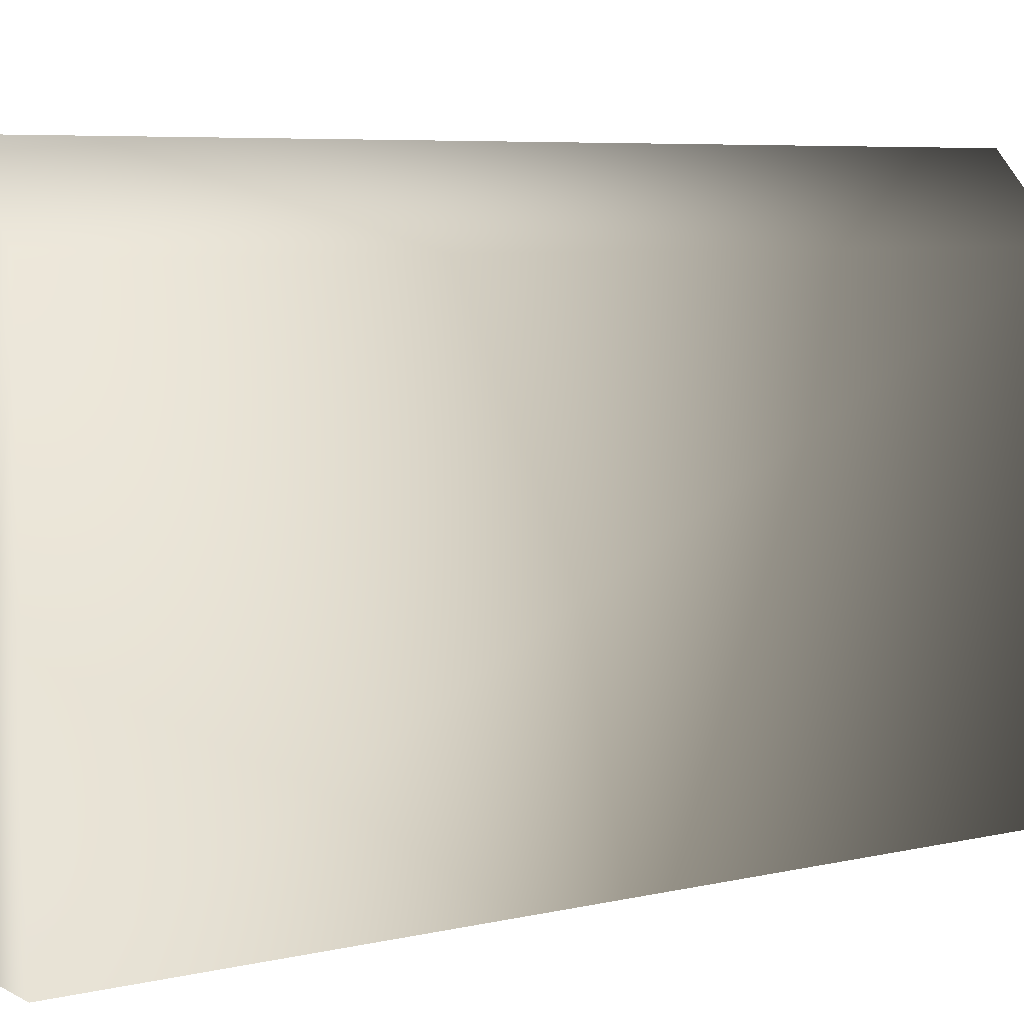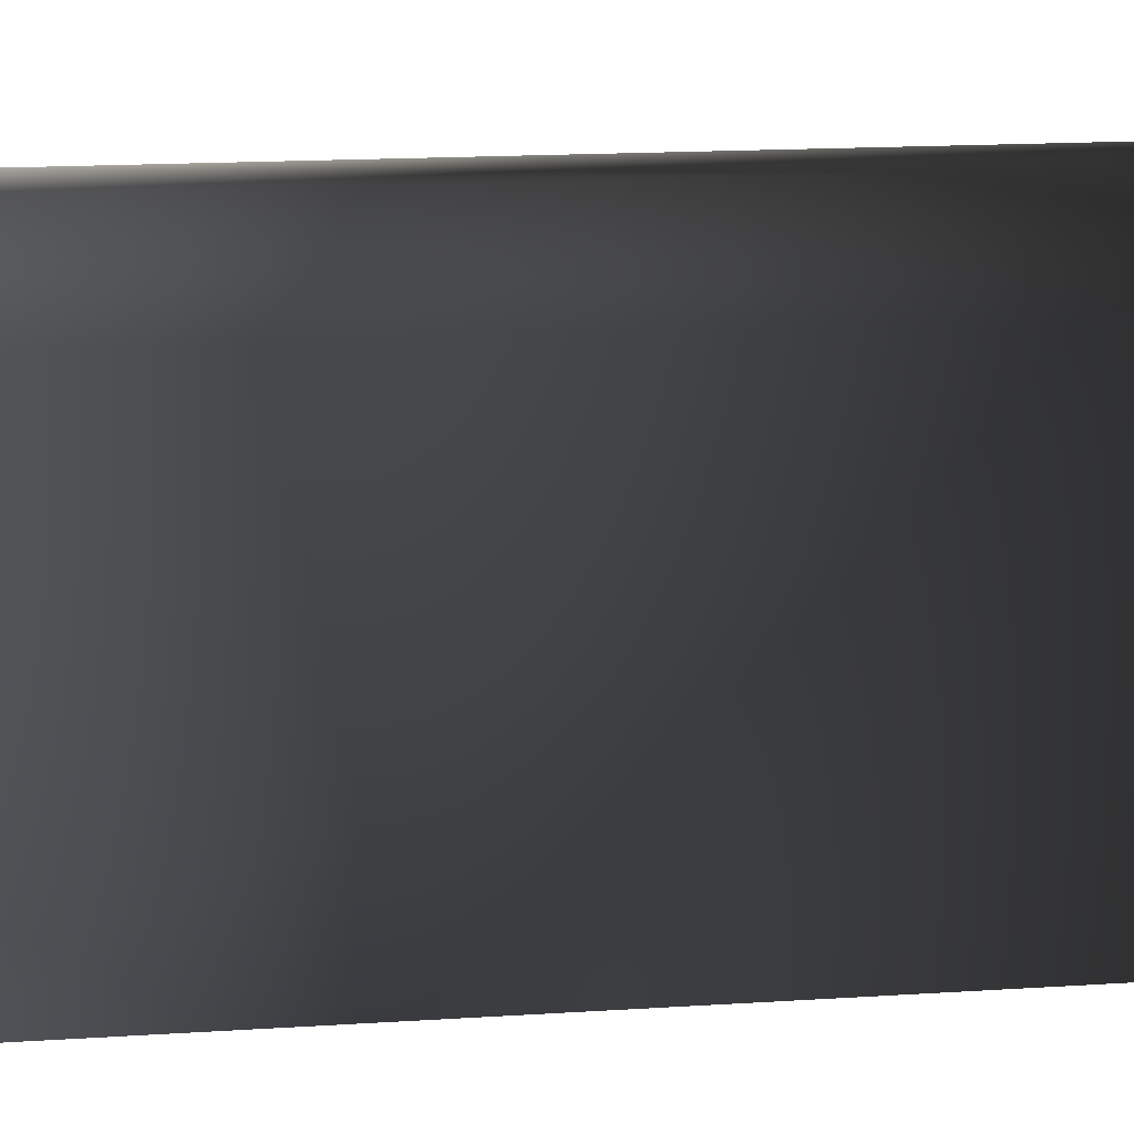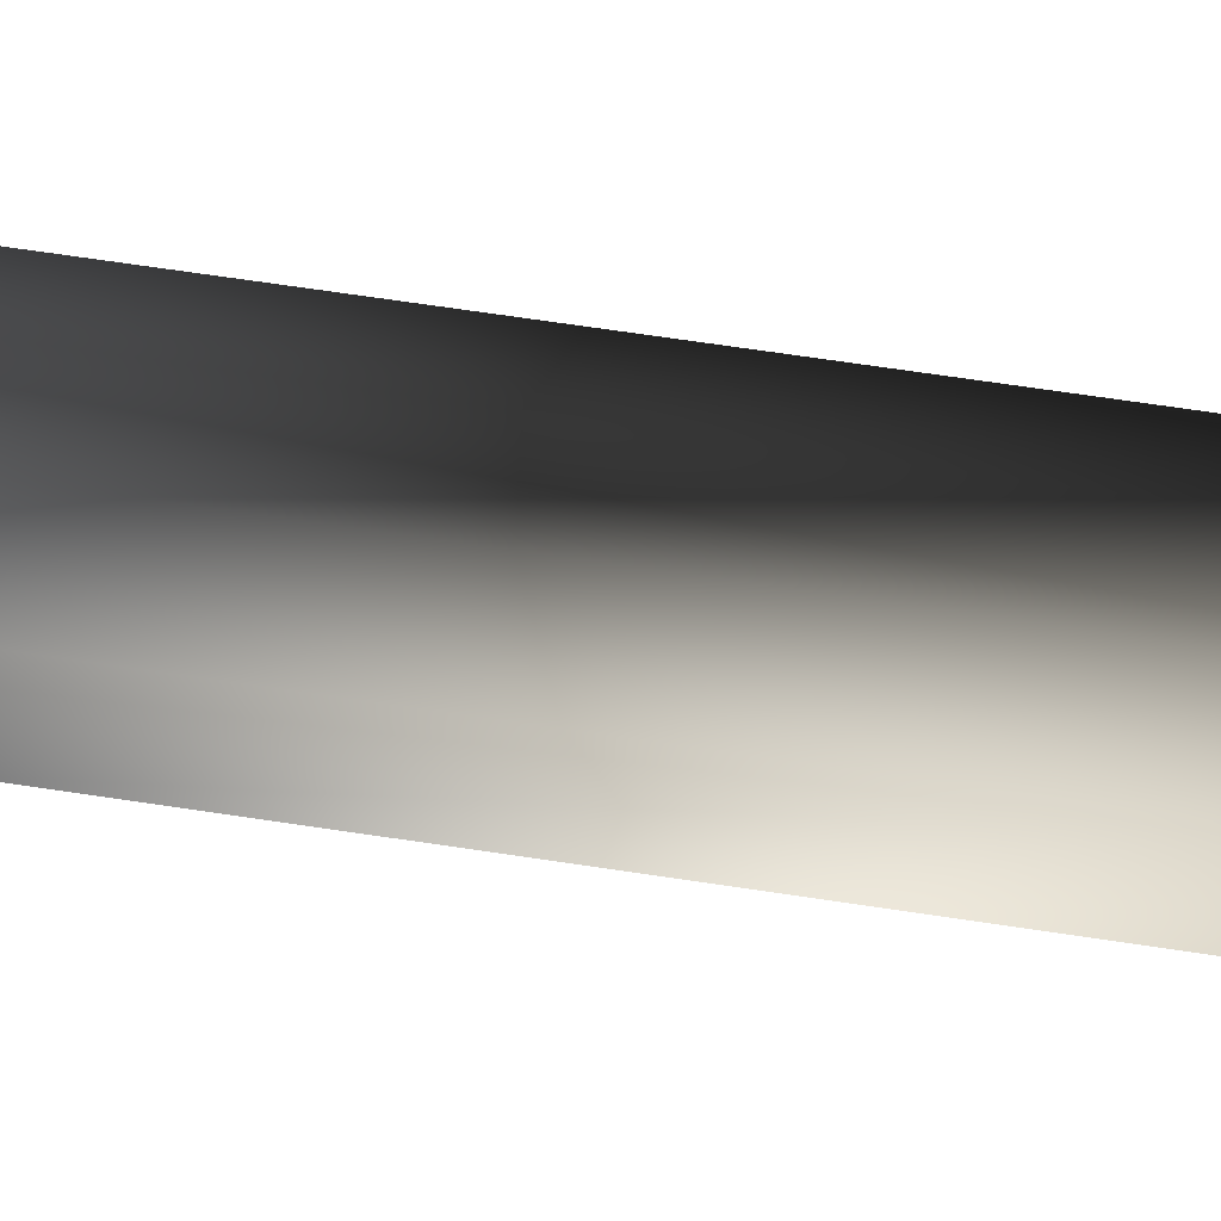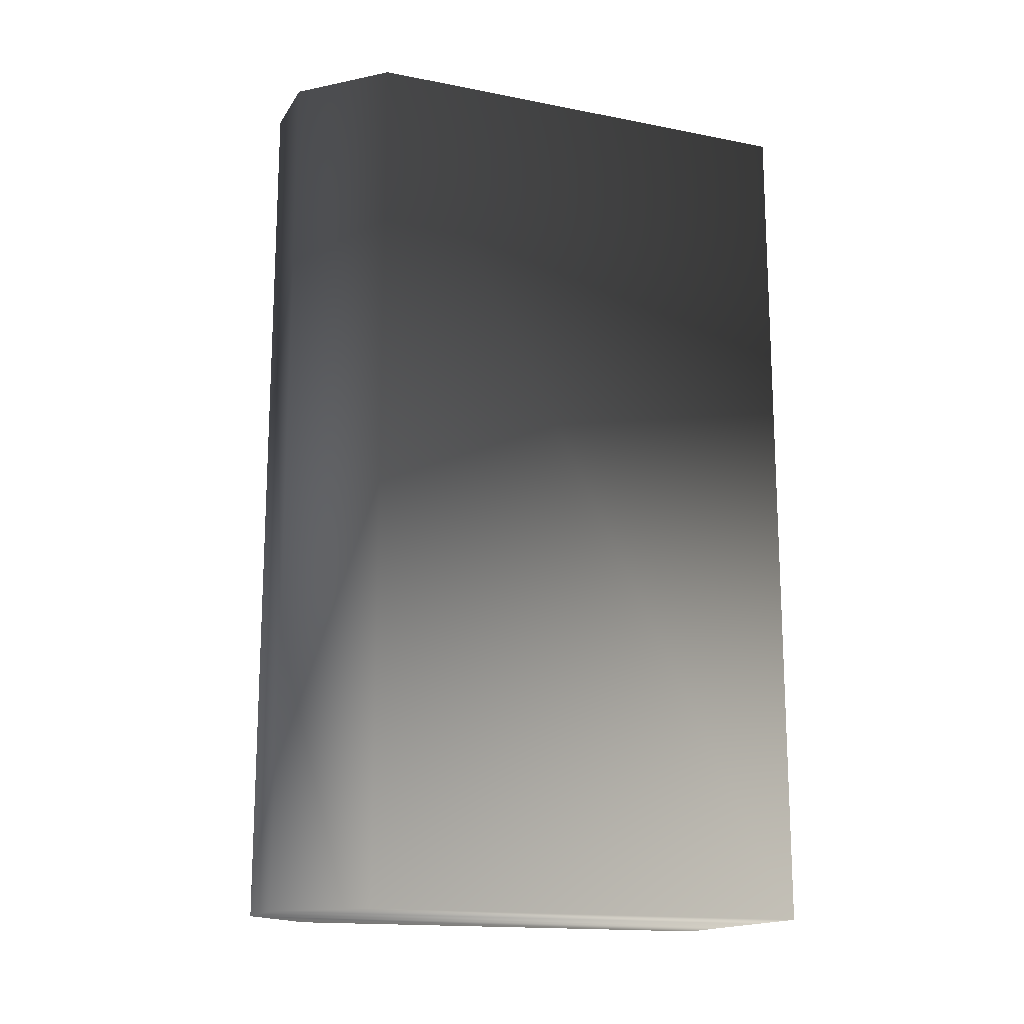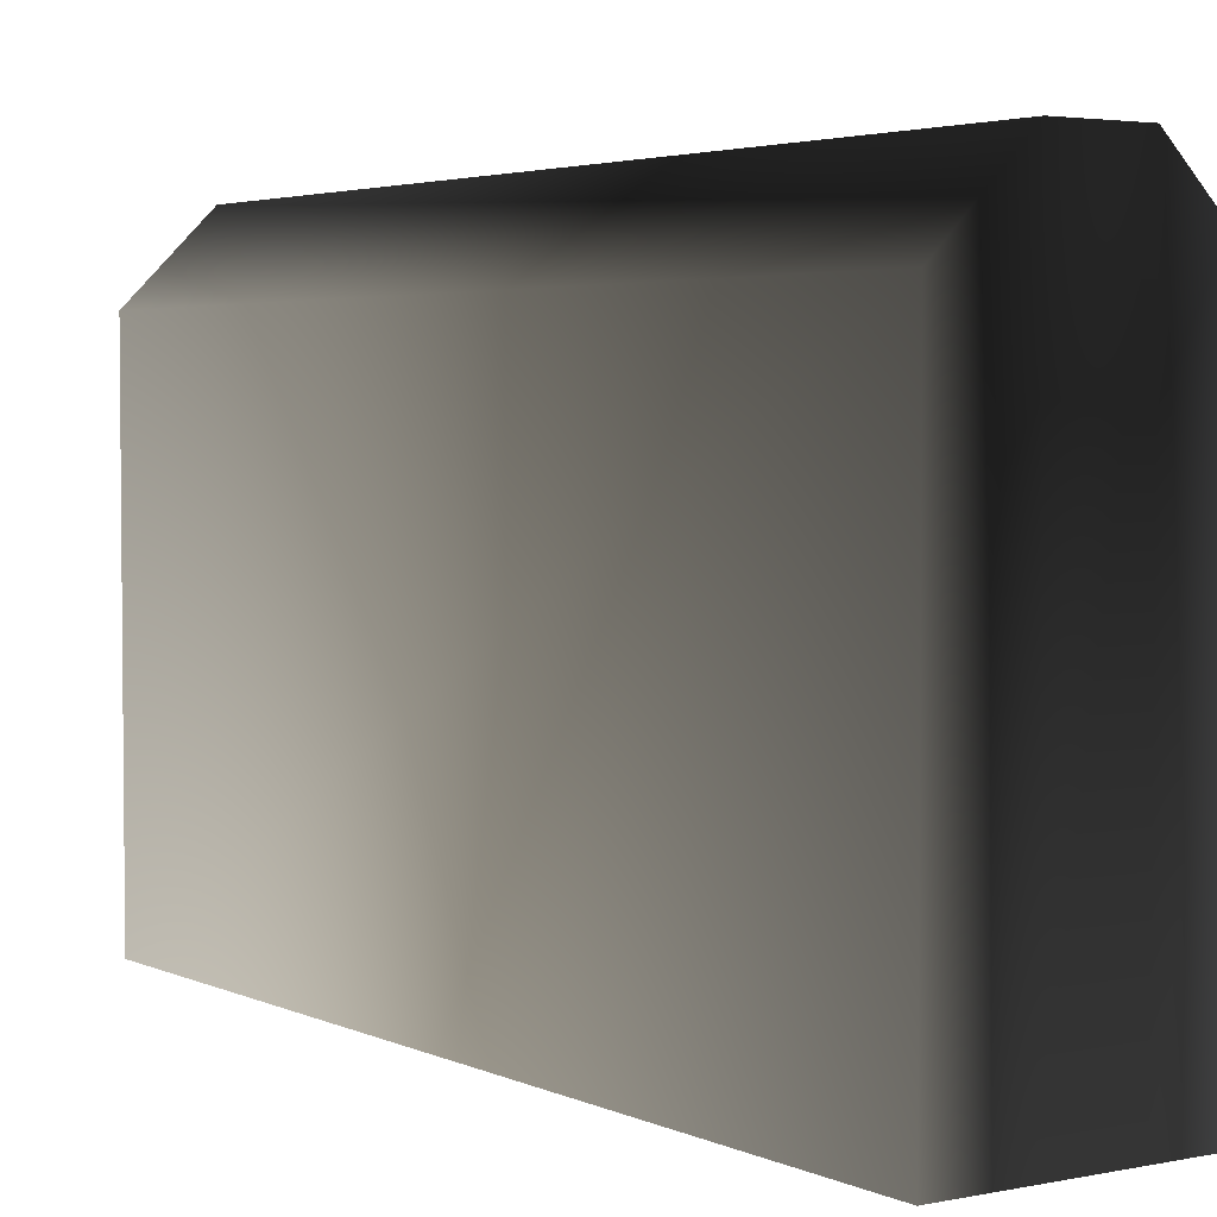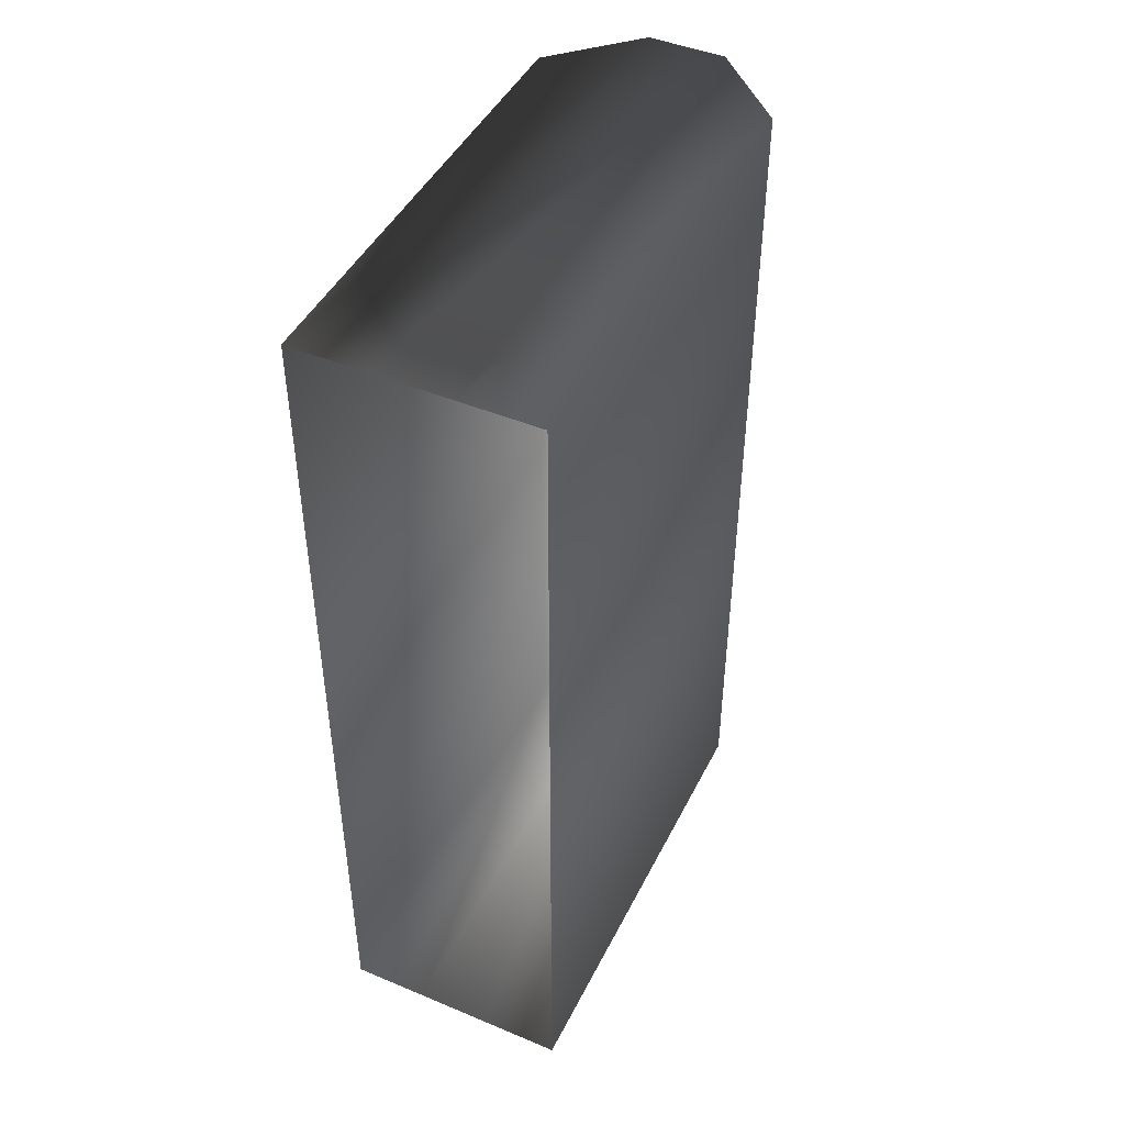
<metadata>
{"format":"obj","ext":"obj","renderer":"f3d","projection":"perspective","resolution":1024,"background":"white","views":[{"elev":6.4,"azim":55.9,"up":"+Z"},{"elev":19.3,"azim":-96.5,"up":"+Z"},{"elev":76.4,"azim":98.2,"up":"+Z"},{"elev":-15.9,"azim":67.9,"up":"+Y"},{"elev":3.5,"azim":145.8,"up":"+Z"},{"elev":45.7,"azim":-154.4,"up":"+Y"}]}
</metadata>
<code>
v 0.08777 -1 -0.04243
v 0.2634 -1 -0.04243
v 0.2634 -1 1
v 0.08777 -1 1.174
v -0.0878 -1 -0.04243
v -0.0878 -1 1.174
v -0.2634 -1 1
v -0.2634 -1 -0.04243
v -0.08778 1 -0.04243
v -0.2634 1 -0.04243
v -0.2634 1 1
v -0.08777 1 1.174
v 0.08779 1 -0.04243
v 0.08779 1 1.174
v 0.2634 1 1
v 0.2634 1 -0.04243
v 0.2634 -1 -0.04243
v 0.2634 1 -0.04243
v 0.2634 1 1
v 0.2634 -1 1
v 0.08779 1 1.174
v 0.08777 -1 1.174
v -0.08777 1 1.174
v -0.0878 -1 1.174
v -0.2634 1 1
v -0.2634 -1 1
v -0.2634 1 -0.04243
v -0.2634 -1 -0.04243
g Rock_wall.003_35908_366
f 1 3 2
f 4 3 1
f 5 4 1
f 6 4 5
f 7 6 8
f 8 6 5
f 9 11 10
f 12 11 9
f 13 12 9
f 14 12 13
f 15 14 16
f 16 14 13
f 17 19 18
f 20 19 17
f 19 20 21
f 21 20 22
f 21 22 23
f 23 22 24
f 23 24 25
f 25 24 26
f 25 26 27
f 27 26 28

</code>
